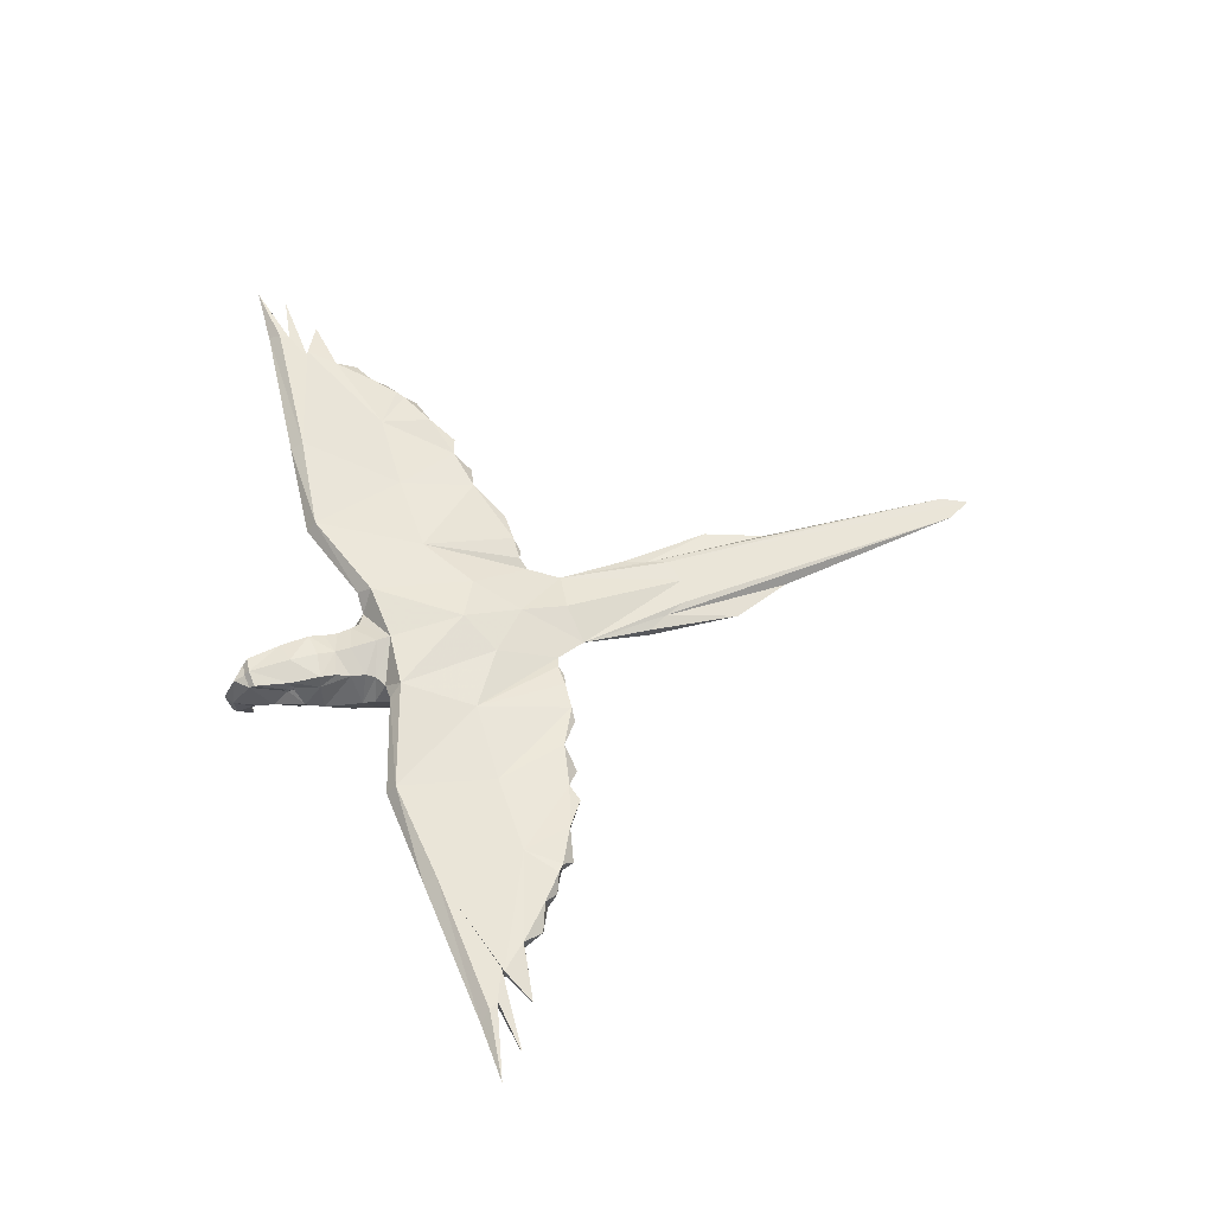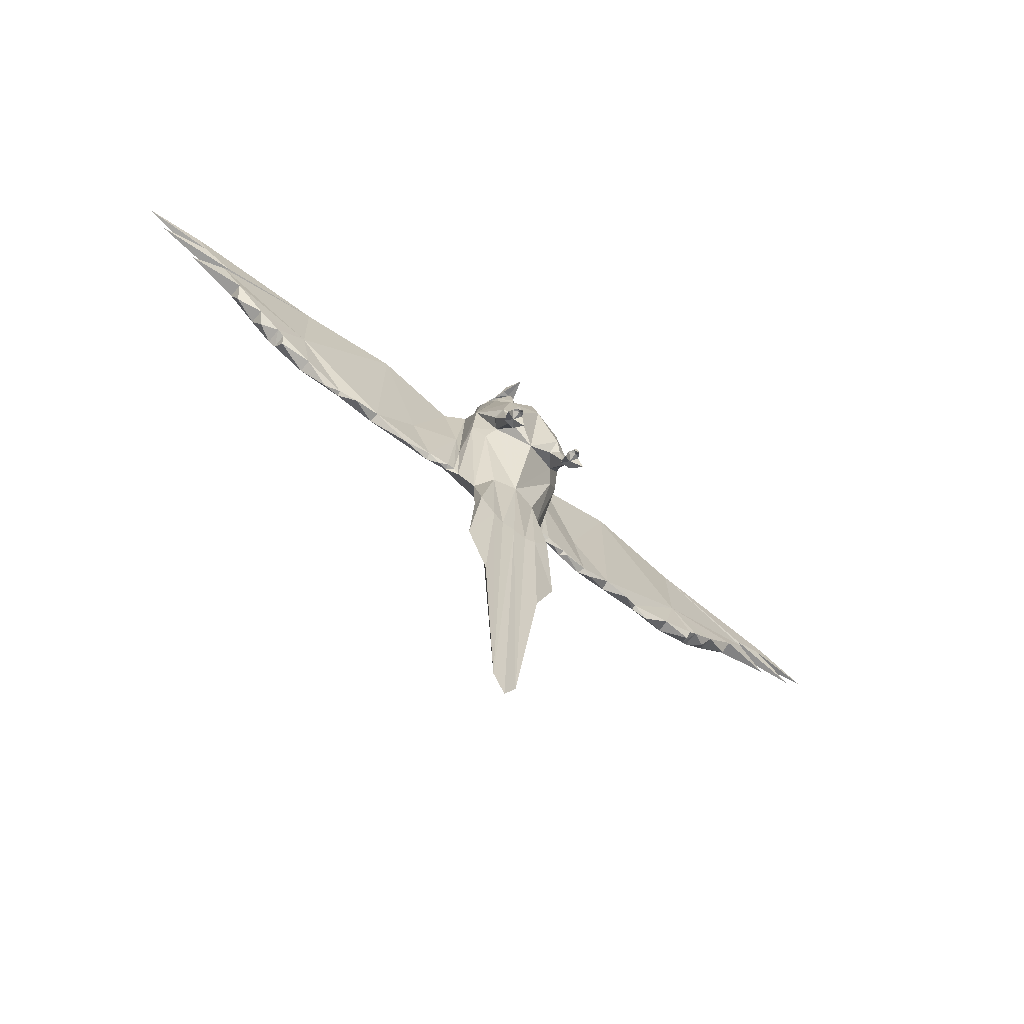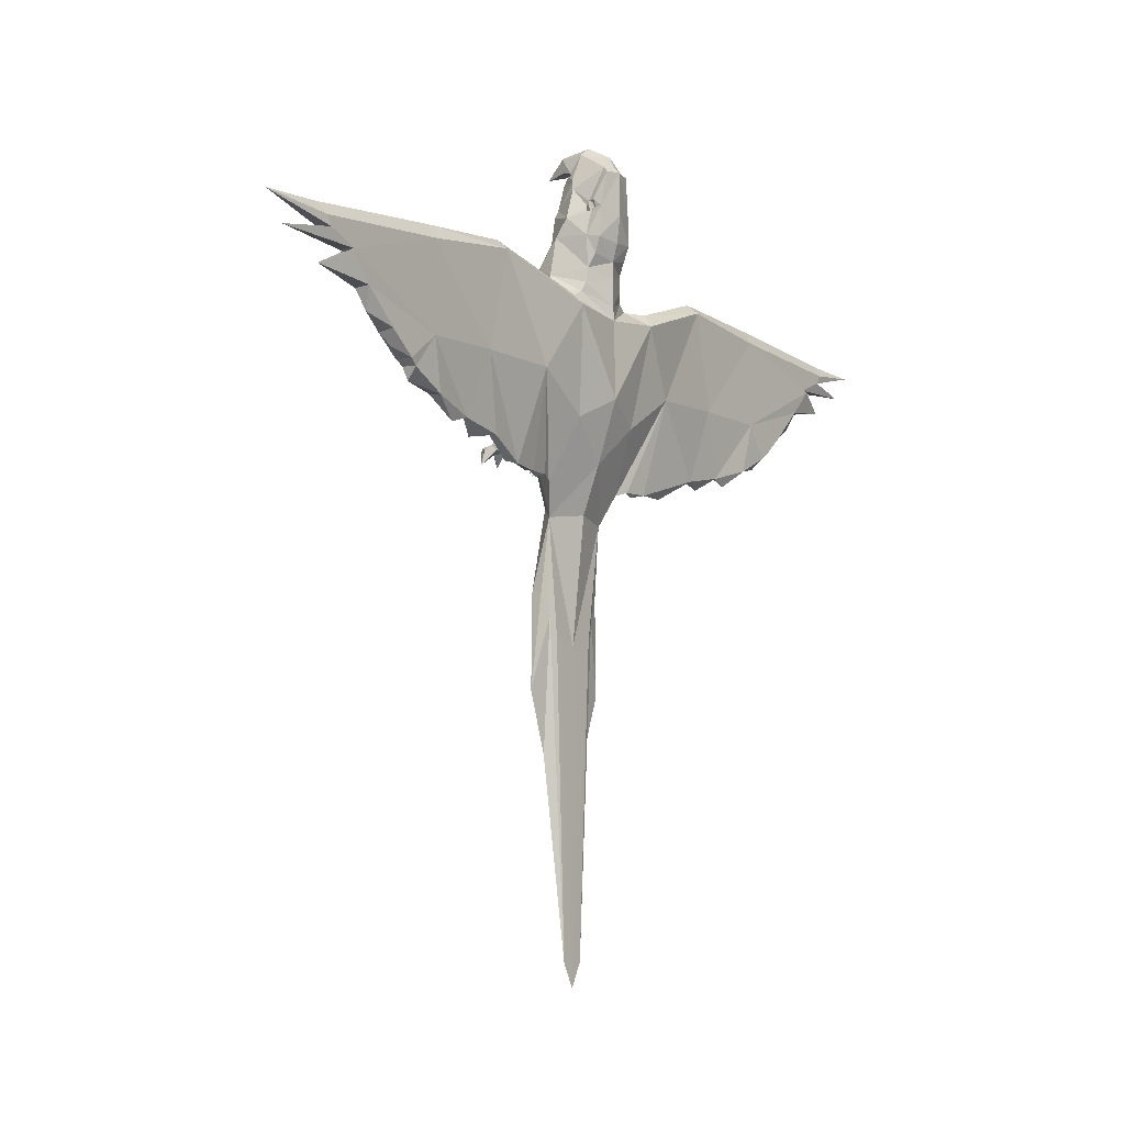
<metadata>
{"format":"obj","ext":"obj","renderer":"f3d","projection":"perspective","resolution":1024,"background":"white","views":[{"elev":59.3,"azim":72.2,"up":"+Y"},{"elev":-67.5,"azim":-38.2,"up":"+Z"},{"elev":-7.5,"azim":125.7,"up":"+Z"}]}
</metadata>
<code>
v -3.05 16.92 12.43
v -2.977 16.26 10.49
v -0.000176 16.71 9.842
v -0.000183 17.34 12.08
v -2.799 16.99 16.21
v -0.000326 17.76 15.52
v -0.000558 17.7 20.72
v -3.518 15.3 12.76
v -3.256 15.37 8.801
v -4.201 11.33 12.79
v -3.923 12.7 15.09
v -2.303 9.797 15.76
v -2.506 9.519 12.6
v -2.193 12.36 20.35
v -1.68 16.67 21.22
v -0.9393 12.71 23.6
v -1.403 11.42 21.41
v 0.000659 12.35 19.94
v -0.000477 11.88 21.91
v 0 16.3 22.83
v 0 13.17 24.46
v 0 7.922 12.44
v -0.000534 9.03 15.86
v -2.341 12.69 19.17
v -1.992 10.11 16.81
v -2.726 12.78 18.87
v 0 16.67 7.833
v 0 9.349 23.87
v -0.7213 9.881 23.37
v -0.9049 10.02 21.67
v 0 10.18 21.75
v 0.000657 12.79 18.64
v -0.000659 12.74 18.89
v -0.000626 9.07 17.08
v -2.793 15.47 15.68
v -2.805 15.17 16.39
v -2.592 14.75 15.97
v -2.022 17.26 20.55
v 0 17.01 21.37
v -0.000544 12.29 20.11
v -1.811 12.31 20.27
v -0.000518 9.478 20.21
v -0.000315 11.86 21.5
v -0.7968 11.82 21.5
v -0.000325 10.08 21.43
v 0 7.252 21.44
v -0.000176 11.7 22.01
v -2.535 15.01 17.12
v -2.776 15.81 17.16
v -2.493 14.63 16.7
v -2.747 16.11 16.21
v -2.633 15.67 16.85
v -2.601 15.85 16.24
v 0 16.83 2.666
v 0 16.77 4.417
v 0 14.56 -14.46
v 0 5.086 -10.08
v 0 3.352 -0.7288
v 0 6.768 9.87
v 0 17.04 -6.884
v 0 12.38 -20.43
v 0 8.496 -19.15
v 0 4.631 4.912
v 0 10.65 -76.12
v 0 10.8 -36.01
v 0 8.817 -32.72
v -7.367 11.61 -11.08
v -4.151 4.466 -0.9163
v -32.78 15.78 5.964
v -5.664 7.896 -9.688
v -7.181 17.4 3.257
v -31.32 13.79 -10.94
v -12.43 15.99 -4.956
v -6.895 12.25 -17.17
v -5.424 4.328 -6.475
v -7.317 8.881 -7.256
v -4.379 7.683 6.223
v -32.79 14.16 6.956
v -5.441 14.57 4.966
v -9.148 13.2 3.758
v -7.601 12.25 -16.17
v -5.08 10.98 -21.12
v -5.555 11.62 6.541
v -3.353 3.355 -6.545
v -7.208 8.148 -2.406
v -6.772 11.44 2.834
v -5.057 11.13 8.095
v -3.238 9.051 -19.79
v -7.998 15.85 4.953
v -4.703 6.72 -7.867
v -5.322 15.58 -9.597
v -6.615 9.503 -41.54
v -32.77 15.82 -4.894
v -22.72 15.67 -4.684
v -19.89 15.93 7.453
v -19.86 14.41 8.704
v -19.74 13.14 7.325
v -19.98 13.27 -13.52
v -3.04 4.648 -8.658
v -5.829 5.769 -7.032
v -5.416 4.136 -7.852
v -4.216 3.941 -7.94
v -5.767 5.596 -7.768
v -4.307 3.72 -11.38
v -4.86 4.049 -11.55
v -5.457 3.566 -11.25
v -5.216 3.235 -11.07
v -4.591 3.244 -11.1
v -4.043 14.88 5.822
v -31.35 15.47 -11.14
v -32.79 14.73 7.645
v -3.532 15.25 6.964
v -3.972 9.41 -48.99
v -1.584 10.64 -73.06
v -3.227 10.79 -35.16
v -4.211 10.48 -32.54
v -5.474 10.13 -29.95
v -5.392 8.768 -29.78
v -3.302 8.73 -32.15
v -1.819 8.872 -32.81
v -50.82 15.78 4.631
v -36.8 15.81 -8.063
v -51.35 14.16 5.465
v -51.72 14.73 6.047
v -32.79 13.73 -4.549
v -36.82 13.65 -8.041
v -50.14 14.06 3.55
v -50.09 15.78 3.482
v -46.26 15.79 1.894
v -46.29 13.95 1.926
v -46.89 16.03 1.704
v -46.83 14.17 1.602
v -44.01 15.79 -1.501
v -43.97 13.84 -1.581
v -39.93 15.8 -5.383
v -39.9 13.73 -5.647
v -47.42 15.1 1.801
v -51.19 14.86 -0.451
v -43.25 14.77 -4.08
v -39 14.73 -7.143
v -59.33 14.91 5.696
v -56.75 14.88 2.5
v -20.11 14.54 -13.88
v -11.37 13.34 -16.68
v -11.59 12.52 -16.24
v -25.7 14.73 -12.78
v -25.65 14.07 -12.51
v -35.85 15.62 -8.832
v -35.83 13.73 -8.634
v -8.471 12.89 -16.64
v -8.704 12.21 -16.4
v -35.5 14.19 -10.24
v -27.92 14.36 -13.51
v -23.41 13.15 -14.45
v -15.15 12.99 -16.66
v -9.749 12.52 -17.09
v 7.367 11.61 -11.08
v 4.151 4.466 -0.9163
v 32.78 15.78 5.964
v 5.664 7.896 -9.688
v 7.181 17.4 3.257
v 31.32 13.79 -10.94
v 12.43 15.99 -4.956
v 2.799 16.99 16.21
v 6.895 12.25 -17.17
v 5.424 4.328 -6.475
v 7.317 8.881 -7.256
v 2.502 9.463 12.62
v 4.379 7.683 6.223
v 2.193 12.36 20.35
v 32.79 14.16 6.956
v 5.441 14.57 4.966
v 9.148 13.2 3.758
v 2.726 12.78 18.87
v 7.601 12.25 -16.17
v 5.08 10.98 -21.12
v 3.923 12.7 15.09
v 5.555 11.62 6.541
v 3.353 3.355 -6.545
v 4.201 11.33 12.79
v 3.05 16.92 12.43
v 7.208 8.148 -2.406
v 6.772 11.44 2.834
v 5.057 11.13 8.095
v 3.238 9.051 -19.79
v 7.998 15.85 4.953
v 4.703 6.72 -7.867
v 1.992 10.11 16.81
v 5.322 15.58 -9.597
v 1.68 16.67 21.22
v 6.615 9.503 -41.54
v 32.77 15.82 -4.894
v 22.72 15.67 -4.684
v 19.89 15.93 7.453
v 19.86 14.41 8.704
v 19.74 13.14 7.325
v 15.5 12.94 -15.93
v 3.04 4.648 -8.658
v 5.829 5.769 -7.032
v 5.416 4.136 -7.852
v 4.216 3.941 -7.94
v 5.767 5.596 -7.768
v 5.454 2.628 -11.66
v 5.237 1.061 -11.97
v 4.934 0.7862 -13.61
v 4.331 2.61 -11.66
v 4.657 1.01 -11.93
v 4.097 1.856 -12.23
v 4.443 1.208 -12.41
v 4.857 1.468 -12.6
v 5.703 1.905 -12.23
v 5.331 1.293 -12.48
v 5.696 3.679 -12.39
v 6.468 1.894 -14.17
v 4.897 2.708 -12.83
v 3.54 2.135 -14.3
v 4.135 3.814 -12.53
v 4.307 3.72 -11.38
v 4.86 4.049 -11.55
v 5.457 3.566 -11.25
v 5.216 3.235 -11.07
v 4.591 3.244 -11.1
v 4.043 14.88 5.822
v 31.35 15.47 -11.14
v 32.79 14.73 7.645
v 3.532 15.25 6.964
v 3.256 15.37 8.801
v 2.977 16.26 10.49
v 0.9393 12.71 23.6
v 1.403 11.42 21.41
v 3.972 9.41 -48.99
v 1.584 10.64 -73.06
v 3.227 10.79 -35.16
v 4.211 10.48 -32.54
v 5.474 10.13 -29.95
v 5.392 8.768 -29.78
v 3.302 8.73 -32.15
v 1.819 8.872 -32.81
v 50.82 15.78 4.631
v 36.8 15.81 -8.063
v 51.35 14.16 5.465
v 51.72 14.73 6.047
v 32.79 13.73 -4.549
v 36.82 13.65 -8.041
v 50.14 14.06 3.55
v 50.09 15.78 3.482
v 46.26 15.79 1.894
v 46.29 13.95 1.926
v 46.89 16.03 1.704
v 46.83 14.17 1.602
v 44.01 15.79 -1.501
v 43.97 13.84 -1.581
v 39.93 15.8 -5.383
v 39.9 13.73 -5.647
v 47.42 15.1 1.801
v 51.19 14.86 -0.451
v 43.25 14.77 -4.08
v 39 14.73 -7.143
v 59.33 14.91 5.696
v 56.75 14.88 2.5
v 15.08 13.84 -16.39
v 20.11 14.54 -13.88
v 19.98 13.27 -13.52
v 11.37 13.34 -16.68
v 11.59 12.52 -16.24
v 25.7 14.73 -12.78
v 25.65 14.07 -12.51
v 35.85 15.62 -8.832
v 35.83 13.73 -8.634
v 8.471 12.89 -16.64
v 8.704 12.21 -16.4
v 35.5 14.19 -10.24
v 27.92 14.36 -13.51
v 23.41 13.15 -14.45
v 16.84 13.31 -16.27
v 12.18 12.62 -16.59
v 9.749 12.52 -17.09
v 14.09 13.22 -8.249
v 7.626 12.12 -5.415
v -14.09 13.22 -8.249
v -7.626 12.12 -5.415
v 2.303 9.797 15.76
v 2.022 17.26 20.55
v 4.219 8.935 9.381
v -4.219 8.935 9.381
v 2.341 12.69 19.17
v 1.811 12.31 20.27
v -4.657 1.01 -11.93
v -4.331 2.61 -11.66
v -5.454 2.628 -11.66
v -5.237 1.061 -11.97
v -4.934 0.7862 -13.61
v -5.703 1.905 -12.23
v -5.331 1.293 -12.48
v -4.897 2.708 -12.83
v -4.857 1.468 -12.6
v -4.097 1.856 -12.23
v -4.443 1.208 -12.41
v -3.54 2.135 -14.3
v -4.135 3.814 -12.53
v -6.468 1.894 -14.17
v -5.696 3.679 -12.39
v 0.9049 10.02 21.67
v 0.7213 9.881 23.37
v 0.7968 11.82 21.5
v 2.493 14.63 16.7
v 2.601 15.85 16.24
v 2.535 15.01 17.12
v 2.793 15.47 15.68
v 2.592 14.75 15.97
v 2.633 15.67 16.85
v 2.805 15.17 16.39
v 2.776 15.81 17.16
v 2.747 16.11 16.21
v 3.518 15.3 12.76
f 4 3 1
f 1 3 2
f 5 7 6
f 6 4 1
f 8 2 9
f 10 13 11
f 11 13 12
f 17 16 14
f 14 16 15
f 18 19 14
f 14 19 17
f 1 5 6
f 15 16 20
f 20 16 21
f 22 23 13
f 13 23 12
f 24 26 25
f 26 11 25
f 2 3 9
f 9 3 27
f 16 29 21
f 21 29 28
f 30 29 17
f 17 29 16
f 19 31 17
f 17 31 30
f 26 24 32
f 32 24 33
f 12 25 11
f 34 25 23
f 23 25 12
f 35 37 36
f 39 7 38
f 38 7 5
f 20 39 15
f 15 39 38
f 18 14 32
f 32 14 26
f 24 41 33
f 33 41 40
f 42 41 25
f 41 24 25
f 34 42 25
f 41 44 40
f 40 44 43
f 42 45 41
f 41 45 44
f 29 46 28
f 30 46 29
f 31 46 30
f 44 47 43
f 45 47 44
f 48 15 49
f 49 15 38
f 50 26 48
f 48 26 15
f 26 14 15
f 37 11 50
f 50 11 26
f 8 5 1
f 8 1 2
f 51 5 35
f 8 35 5
f 38 5 49
f 49 5 51
f 52 36 48
f 36 50 48
f 36 37 50
f 53 35 36
f 52 53 36
f 48 49 52
f 53 52 51
f 51 52 49
f 53 51 35
f 8 11 35
f 35 11 37
f 11 8 10
f 10 8 9
f 79 109 54
f 54 109 55
f 74 82 76
f 83 86 77
f 77 86 85
f 90 70 62
f 62 70 88
f 58 63 68
f 86 83 79
f 79 83 109
f 86 79 80
f 80 79 89
f 90 62 57
f 100 75 85
f 75 68 85
f 85 68 77
f 68 84 58
f 10 9 87
f 87 9 112
f 77 68 63
f 94 93 69
f 99 90 57
f 98 280 97
f 125 97 78
f 86 67 85
f 85 67 76
f 83 87 109
f 109 87 112
f 54 71 79
f 79 71 89
f 81 74 67
f 115 82 65
f 65 82 61
f 75 84 68
f 117 118 82
f 82 118 88
f 120 66 62
f 114 115 64
f 64 115 65
f 95 71 73
f 73 71 91
f 71 95 89
f 89 95 96
f 96 97 89
f 89 97 80
f 97 280 80
f 80 280 281
f 101 102 75
f 75 102 84
f 102 99 84
f 90 103 100
f 101 75 103
f 103 75 100
f 104 105 99
f 99 105 90
f 90 105 103
f 103 105 106
f 103 106 101
f 101 106 107
f 107 108 101
f 101 108 102
f 108 104 102
f 102 104 99
f 81 67 281
f 74 150 73
f 73 150 144
f 91 74 73
f 69 111 95
f 95 111 96
f 111 78 96
f 96 78 97
f 100 85 90
f 70 90 76
f 85 76 90
f 74 76 67
f 91 71 60
f 60 71 54
f 58 84 57
f 57 84 99
f 118 117 92
f 113 114 119
f 119 114 120
f 109 112 55
f 55 112 27
f 9 27 112
f 117 116 92
f 92 116 113
f 113 116 114
f 114 116 115
f 118 92 119
f 119 92 113
f 120 114 66
f 66 114 64
f 76 82 70
f 70 82 88
f 116 117 82
f 119 120 88
f 88 120 62
f 88 118 119
f 63 59 77
f 77 59 285
f 285 59 13
f 13 59 22
f 116 82 115
f 73 94 95
f 95 94 69
f 129 128 69
f 128 121 69
f 110 148 93
f 93 148 122
f 124 123 111
f 111 123 78
f 121 124 69
f 69 124 111
f 134 136 125
f 125 136 126
f 72 125 149
f 149 125 126
f 132 137 131
f 131 137 129
f 129 137 130
f 130 137 132
f 134 138 133
f 133 138 131
f 131 138 132
f 132 138 134
f 136 139 135
f 135 139 133
f 133 139 134
f 134 139 136
f 126 140 122
f 122 140 135
f 135 140 136
f 136 140 126
f 127 141 128
f 128 141 121
f 121 141 124
f 124 141 123
f 123 141 127
f 130 142 129
f 129 142 128
f 128 142 127
f 127 142 130
f 129 69 131
f 133 131 93
f 93 131 69
f 133 93 135
f 135 93 122
f 130 132 78
f 134 125 132
f 78 132 125
f 130 78 127
f 78 123 127
f 82 56 61
f 82 74 56
f 56 74 91
f 60 56 91
f 143 146 94
f 94 146 93
f 146 110 93
f 74 81 150
f 150 81 151
f 122 148 126
f 126 148 149
f 149 152 72
f 72 152 110
f 110 152 148
f 148 152 149
f 146 153 110
f 110 153 72
f 72 153 147
f 147 153 146
f 143 154 146
f 146 154 147
f 147 154 98
f 98 155 145
f 145 155 144
f 144 155 143
f 144 156 145
f 145 156 151
f 151 156 150
f 150 156 144
f 55 223 54
f 54 223 172
f 165 167 176
f 178 169 183
f 183 169 182
f 187 62 160
f 160 62 185
f 58 158 63
f 223 178 172
f 172 178 183
f 178 184 169
f 169 184 284
f 183 173 172
f 172 173 186
f 22 59 168
f 168 59 284
f 187 57 62
f 199 182 166
f 169 158 182
f 182 158 166
f 158 58 179
f 226 227 184
f 184 227 180
f 169 63 158
f 193 159 192
f 198 57 187
f 228 3 181
f 181 3 4
f 197 263 278
f 196 278 263
f 263 267 243
f 162 243 267
f 164 6 7
f 6 181 4
f 167 157 182
f 182 157 183
f 315 227 228
f 180 177 168
f 168 177 282
f 190 229 170
f 170 229 230
f 18 170 19
f 19 170 230
f 226 184 223
f 223 184 178
f 54 172 161
f 161 172 186
f 175 157 165
f 61 176 65
f 65 176 233
f 166 158 179
f 181 6 164
f 190 20 229
f 229 20 21
f 185 236 176
f 176 236 235
f 238 62 66
f 22 168 23
f 23 168 282
f 65 233 64
f 64 233 232
f 194 163 161
f 161 163 189
f 195 194 186
f 186 194 161
f 195 186 196
f 196 186 173
f 278 279 197
f 197 279 265
f 265 279 271
f 279 175 271
f 179 201 166
f 166 201 200
f 201 179 198
f 187 199 202
f 199 166 202
f 202 166 200
f 204 203 207
f 207 203 206
f 205 204 207
f 206 208 207
f 207 208 209
f 207 209 205
f 215 210 208
f 208 210 209
f 205 209 210
f 215 211 210
f 210 211 212
f 205 210 212
f 212 211 204
f 204 211 203
f 205 212 204
f 214 213 203
f 214 203 211
f 214 211 215
f 214 215 213
f 216 206 217
f 216 217 215
f 216 215 208
f 216 208 206
f 187 219 198
f 198 219 218
f 187 202 219
f 219 202 220
f 202 200 220
f 220 200 221
f 201 222 200
f 200 222 221
f 198 218 201
f 201 218 222
f 221 203 220
f 220 203 213
f 203 221 206
f 206 221 222
f 217 206 218
f 218 206 222
f 217 219 213
f 213 219 220
f 175 279 157
f 286 188 174
f 174 188 177
f 193 261 163
f 163 261 264
f 189 163 165
f 159 194 225
f 225 194 195
f 196 171 195
f 195 171 225
f 167 182 187
f 182 199 187
f 187 160 167
f 165 157 167
f 54 161 60
f 60 161 189
f 217 218 219
f 58 57 179
f 179 57 198
f 236 191 235
f 238 232 237
f 237 232 231
f 27 226 55
f 55 226 223
f 227 226 27
f 228 227 3
f 3 227 27
f 229 21 304
f 304 21 28
f 229 304 230
f 230 304 303
f 19 230 31
f 31 230 303
f 235 191 234
f 234 191 231
f 233 234 232
f 232 234 231
f 236 237 191
f 191 237 231
f 238 66 232
f 232 66 64
f 167 160 176
f 176 160 185
f 234 176 235
f 237 185 238
f 238 185 62
f 185 237 236
f 168 284 180
f 180 284 184
f 234 233 176
f 159 193 194
f 194 193 163
f 33 286 32
f 32 286 174
f 247 159 246
f 159 239 246
f 224 192 268
f 268 192 240
f 171 241 225
f 225 241 242
f 225 242 159
f 159 242 239
f 252 243 254
f 243 244 254
f 162 269 243
f 243 269 244
f 250 249 255
f 249 247 255
f 247 248 255
f 248 250 255
f 252 251 256
f 251 249 256
f 249 250 256
f 250 252 256
f 254 253 257
f 253 251 257
f 251 252 257
f 252 254 257
f 244 240 258
f 240 253 258
f 253 254 258
f 254 244 258
f 245 246 259
f 246 239 259
f 239 242 259
f 242 241 259
f 241 245 259
f 248 247 260
f 247 246 260
f 246 245 260
f 245 248 260
f 247 249 159
f 251 192 249
f 192 159 249
f 251 253 192
f 192 253 240
f 213 215 217
f 248 171 250
f 252 250 243
f 171 243 250
f 248 245 171
f 171 245 241
f 176 61 56
f 189 165 56
f 56 165 176
f 60 189 56
f 261 193 262
f 262 193 266
f 193 192 266
f 192 224 266
f 271 175 270
f 270 175 165
f 269 268 244
f 244 268 240
f 269 162 272
f 162 224 272
f 224 268 272
f 268 269 272
f 266 224 273
f 224 162 273
f 162 267 273
f 267 266 273
f 262 266 274
f 266 267 274
f 267 263 274
f 263 262 274
f 261 262 275
f 262 263 275
f 263 197 275
f 197 261 275
f 261 197 276
f 197 265 276
f 265 264 276
f 264 261 276
f 264 265 277
f 265 271 277
f 271 270 277
f 270 264 277
f 144 143 73
f 73 143 94
f 165 163 270
f 163 264 270
f 143 155 98
f 154 143 98
f 196 263 243
f 196 243 171
f 279 278 173
f 173 278 196
f 147 98 125
f 125 98 97
f 72 147 125
f 281 280 145
f 280 98 145
f 81 281 151
f 281 145 151
f 67 86 281
f 281 86 80
f 157 279 183
f 183 279 173
f 282 177 188
f 282 188 23
f 23 188 34
f 309 312 310
f 164 7 283
f 283 7 39
f 283 39 190
f 190 39 20
f 284 59 169
f 169 59 63
f 13 10 285
f 285 10 87
f 285 87 77
f 77 87 83
f 18 32 170
f 170 32 174
f 40 287 33
f 33 287 286
f 286 287 188
f 188 287 42
f 34 188 42
f 287 40 305
f 305 40 43
f 42 287 45
f 45 287 305
f 291 288 290
f 290 288 289
f 292 288 291
f 290 293 291
f 291 293 294
f 291 294 292
f 295 296 293
f 293 296 294
f 292 294 296
f 295 297 296
f 296 297 298
f 292 296 298
f 298 297 288
f 288 297 289
f 292 298 288
f 299 300 289
f 299 289 297
f 299 297 295
f 299 295 300
f 301 290 302
f 301 302 295
f 301 295 293
f 301 293 290
f 108 289 104
f 104 289 300
f 108 107 289
f 289 107 290
f 302 290 106
f 106 290 107
f 302 105 300
f 300 105 104
f 302 106 105
f 300 295 302
f 304 28 46
f 303 304 46
f 31 303 46
f 305 43 47
f 45 305 47
f 308 313 190
f 190 313 283
f 306 308 174
f 308 190 174
f 174 190 170
f 310 306 177
f 177 306 174
f 164 309 315
f 181 315 228
f 314 309 164
f 181 164 315
f 314 164 313
f 313 164 283
f 311 308 312
f 312 308 306
f 312 306 310
f 307 312 309
f 311 312 307
f 308 311 313
f 313 311 314
f 314 311 307
f 307 309 314
f 310 177 309
f 309 177 315
f 177 180 315
f 315 180 227

</code>
